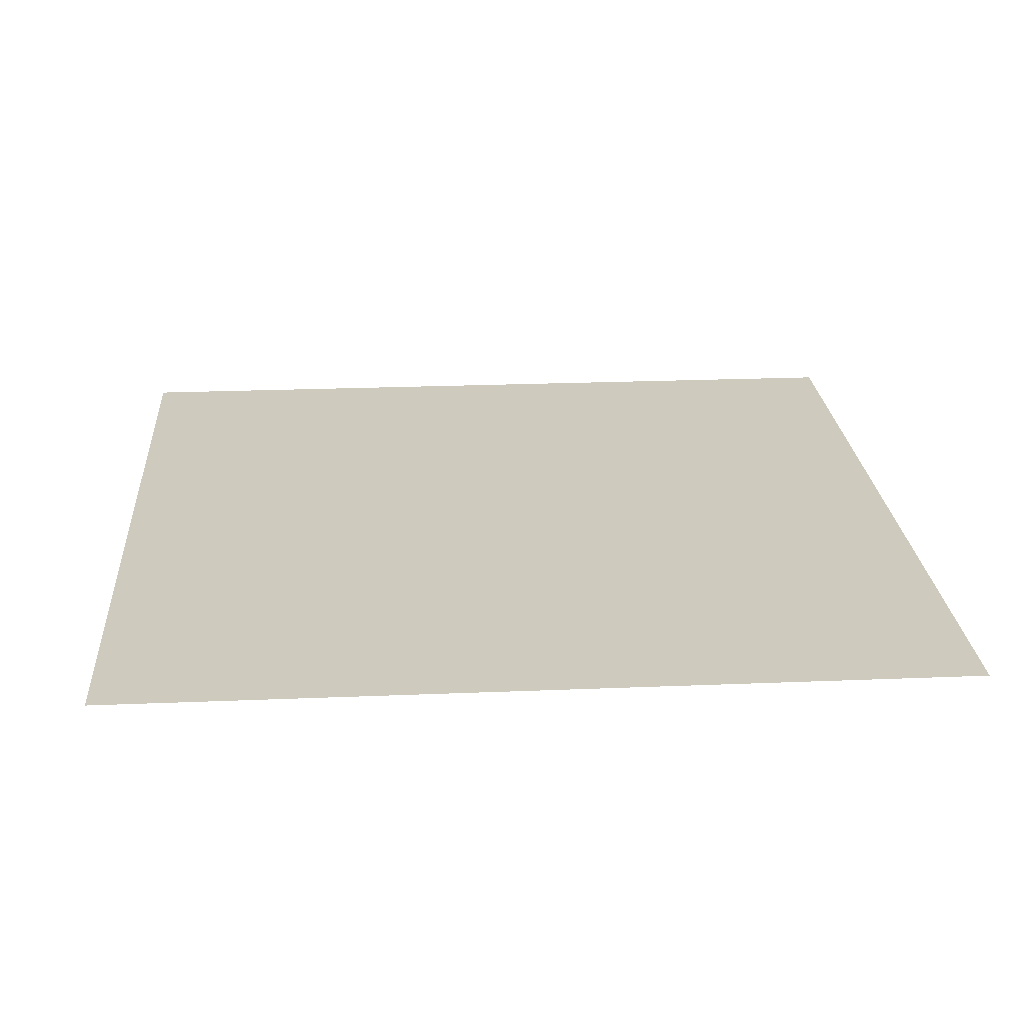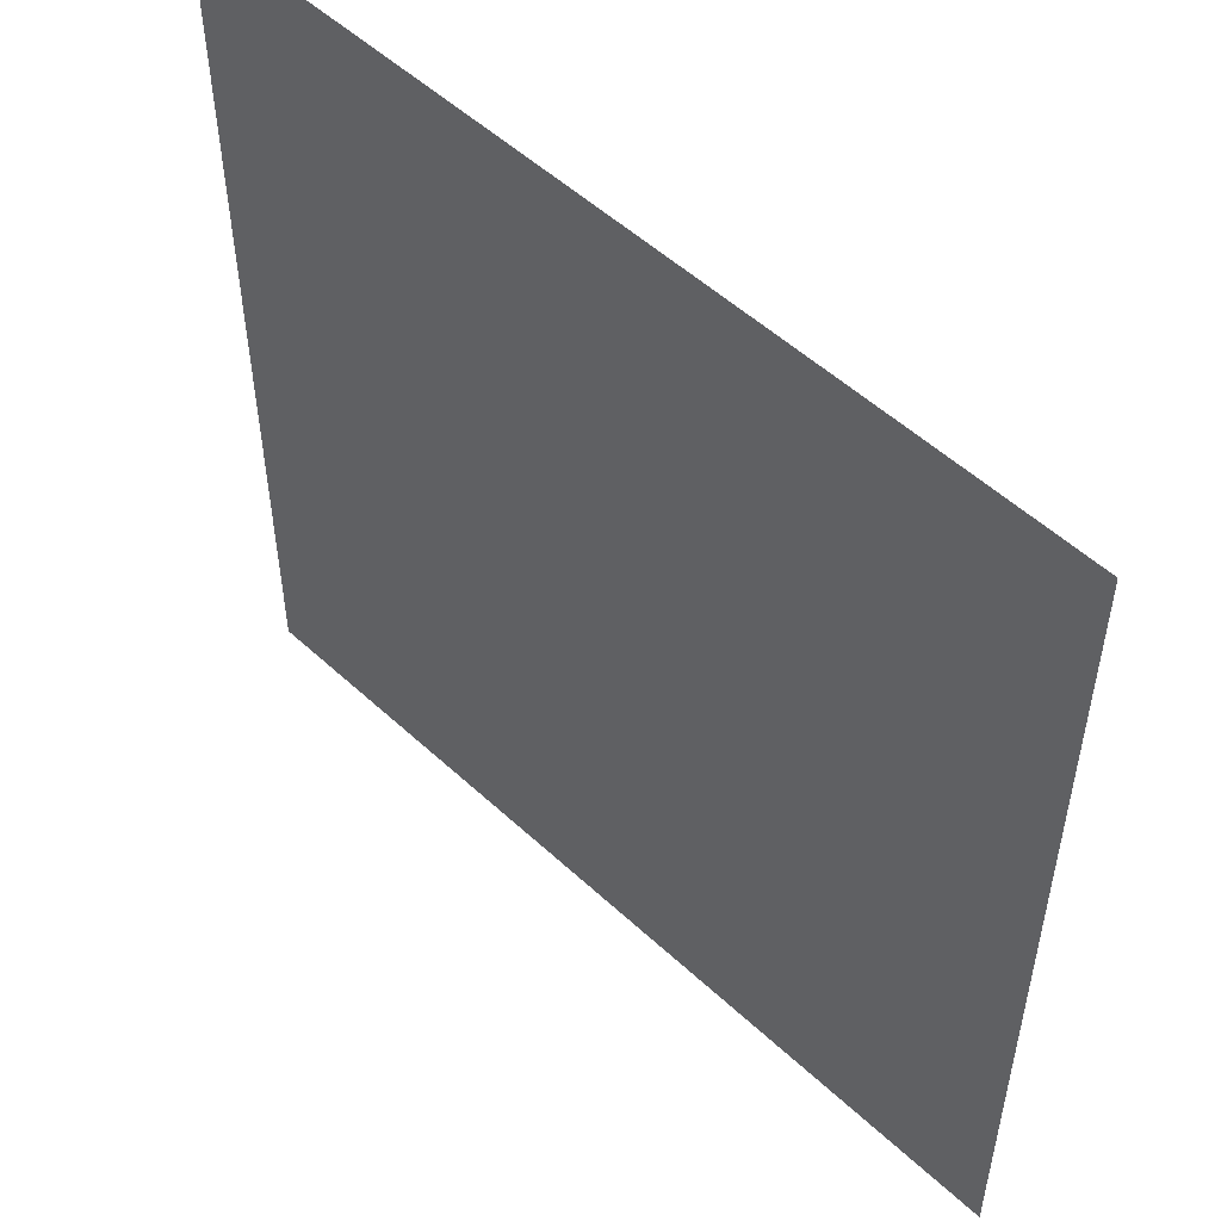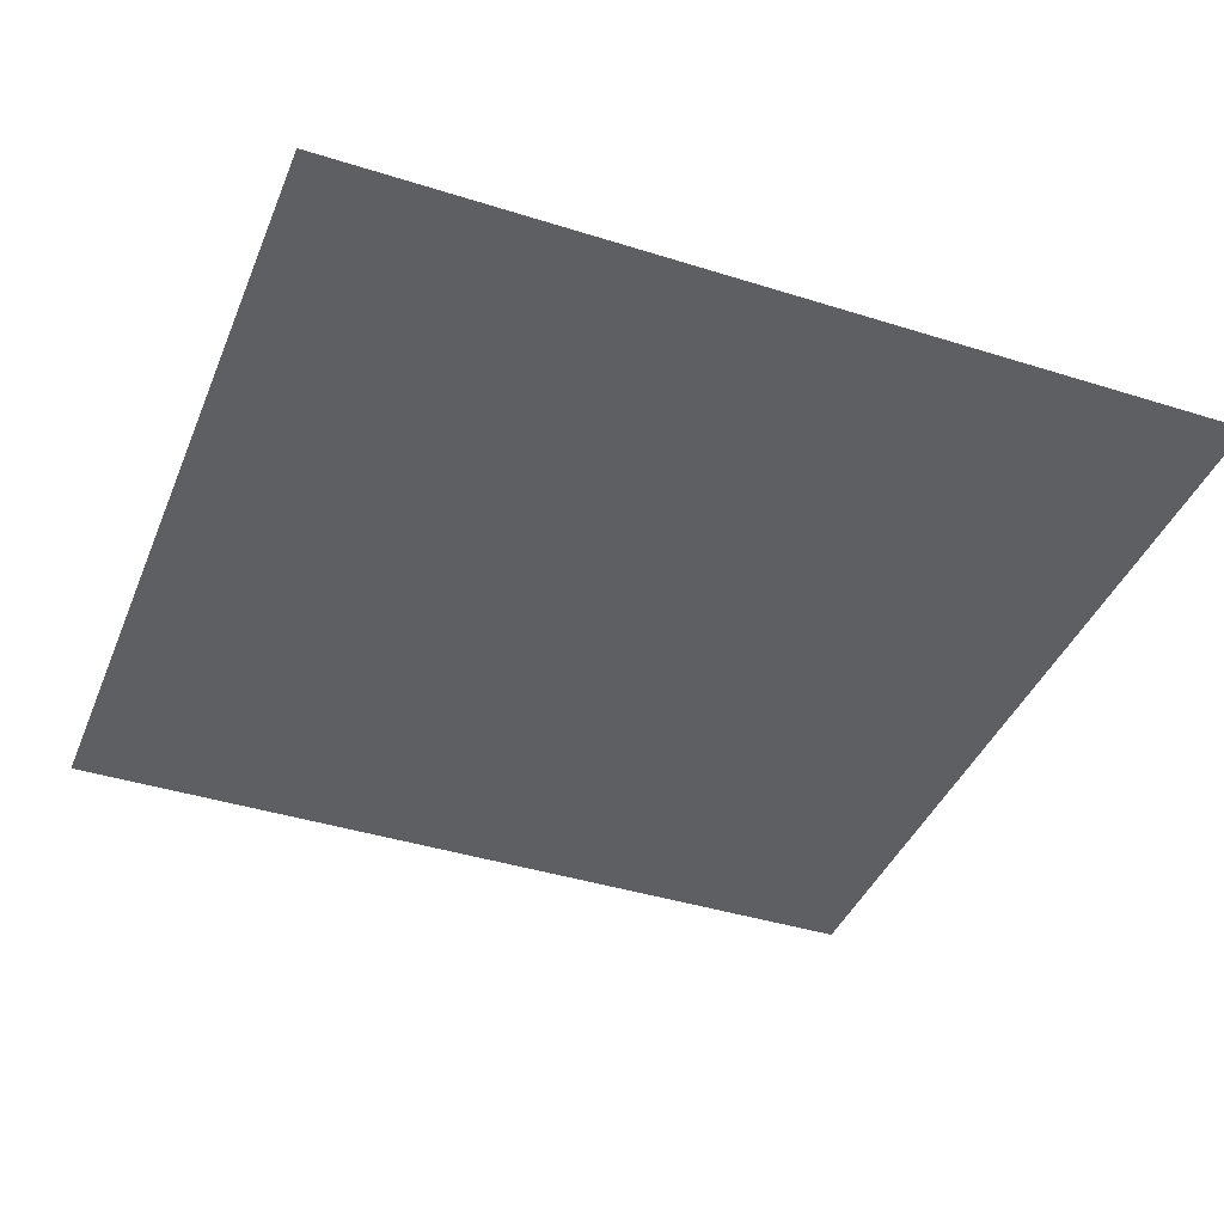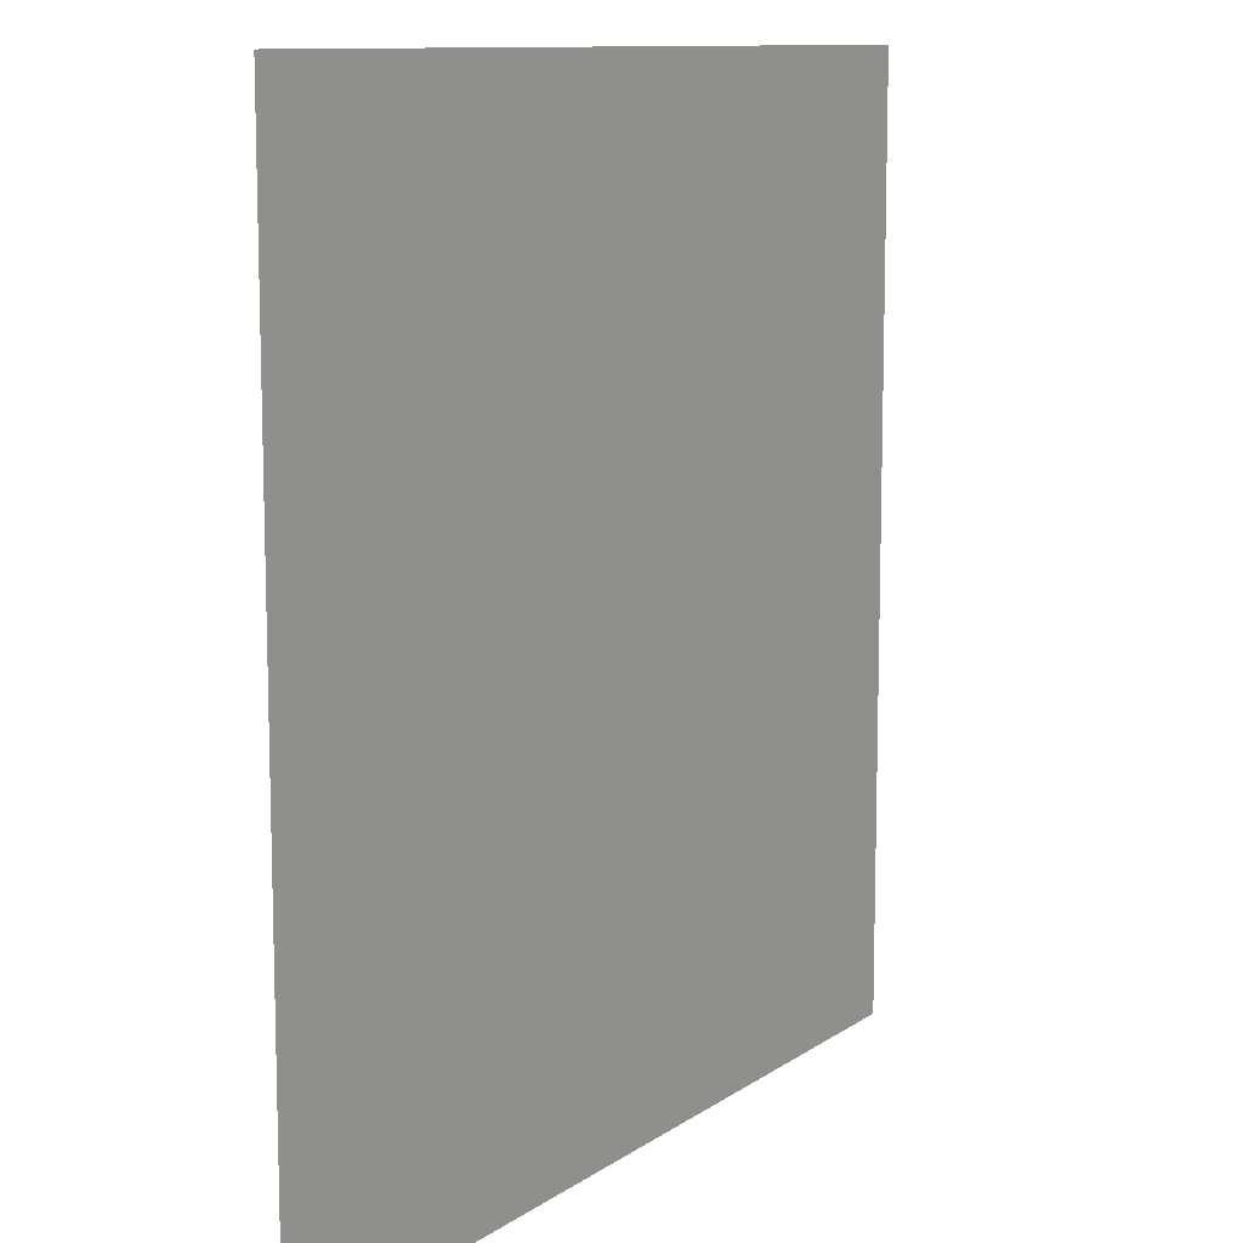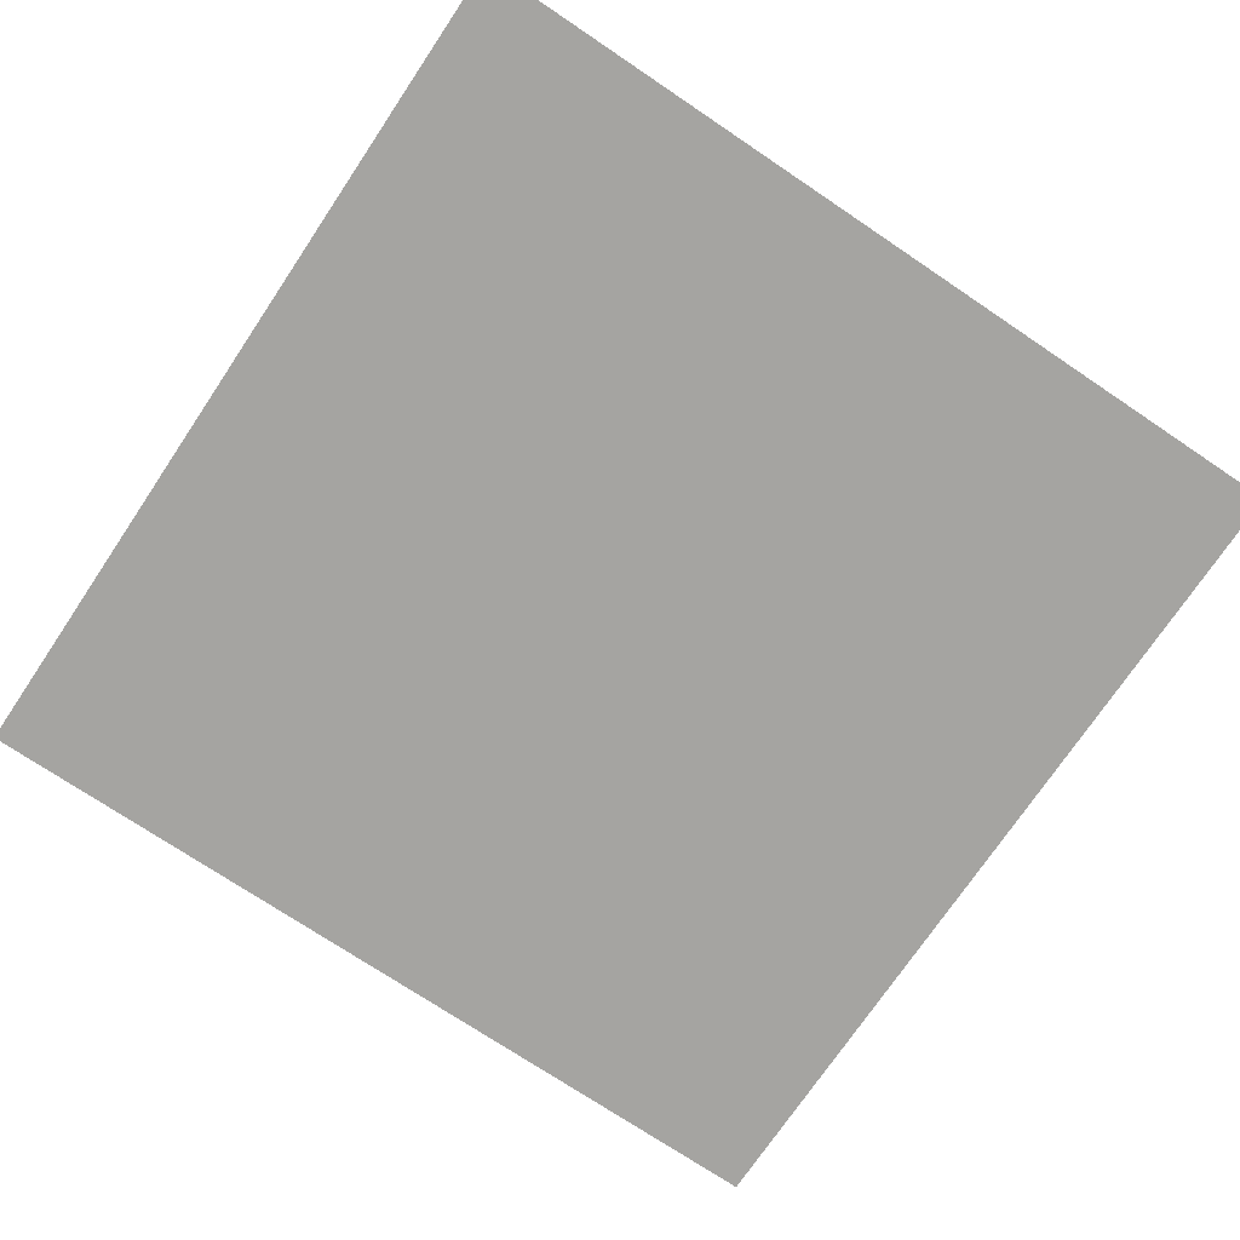
<metadata>
{"format":"obj","ext":"obj","renderer":"f3d","projection":"perspective","resolution":1024,"background":"white","views":[{"elev":23.2,"azim":176.0,"up":"+Y"},{"elev":52.7,"azim":44.8,"up":"+Z"},{"elev":-40.7,"azim":-21.1,"up":"+Y"},{"elev":10.8,"azim":121.9,"up":"+Z"},{"elev":-73.4,"azim":-123.9,"up":"+Y"}]}
</metadata>
<code>
o Plane
v -3.957 0 3.957
v 3.957 0 3.957
v 3.957 0 -3.957
v -3.957 0 -3.957
f 1 2 3
f 1 3 4

</code>
